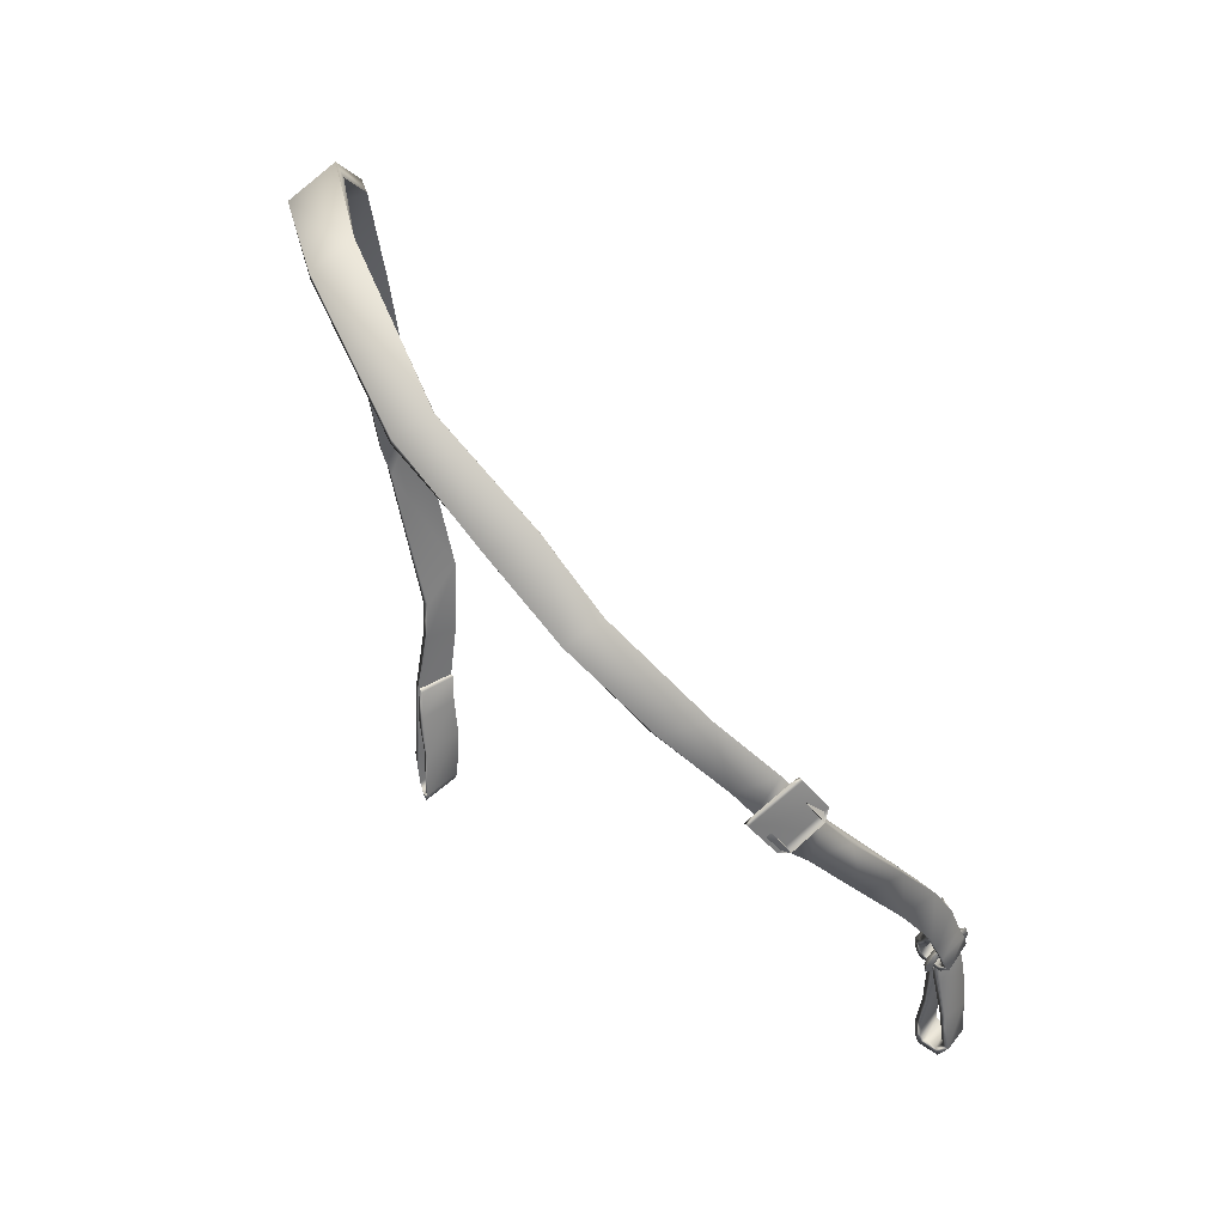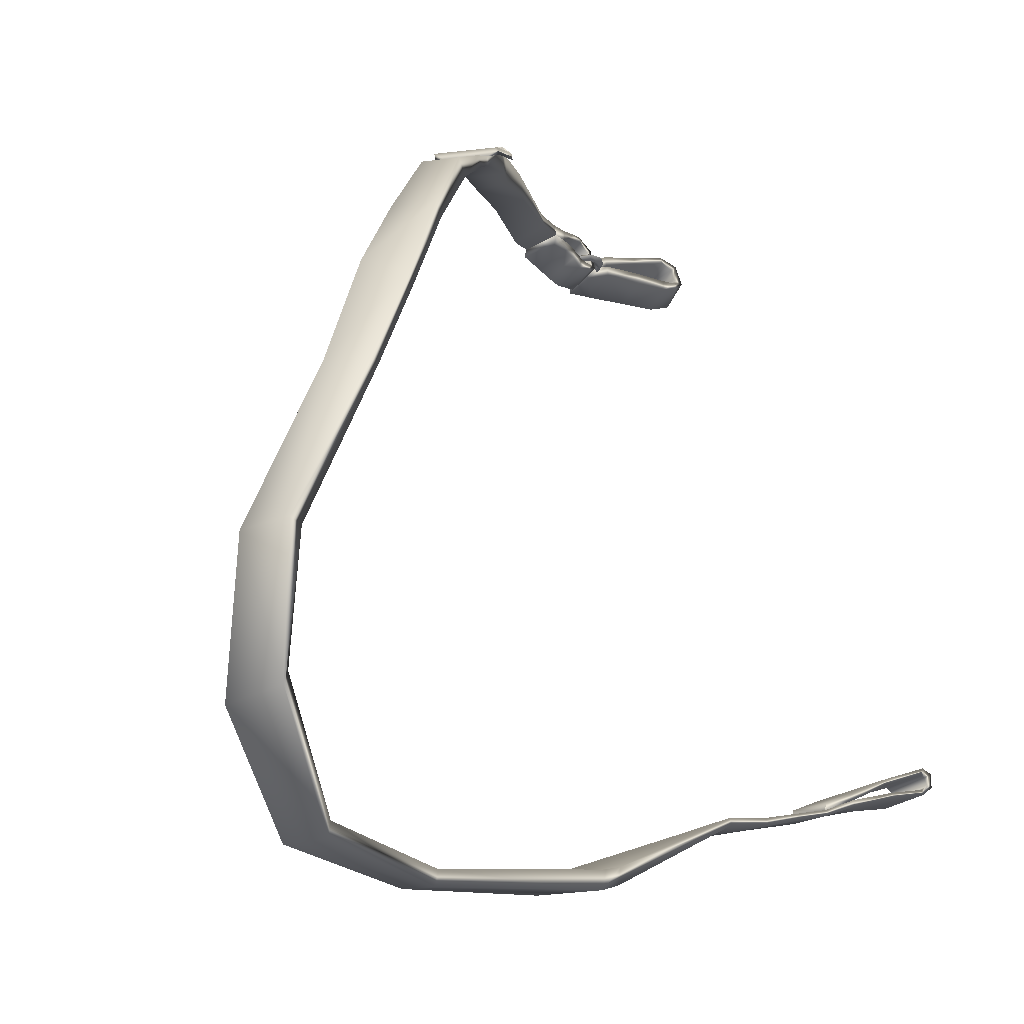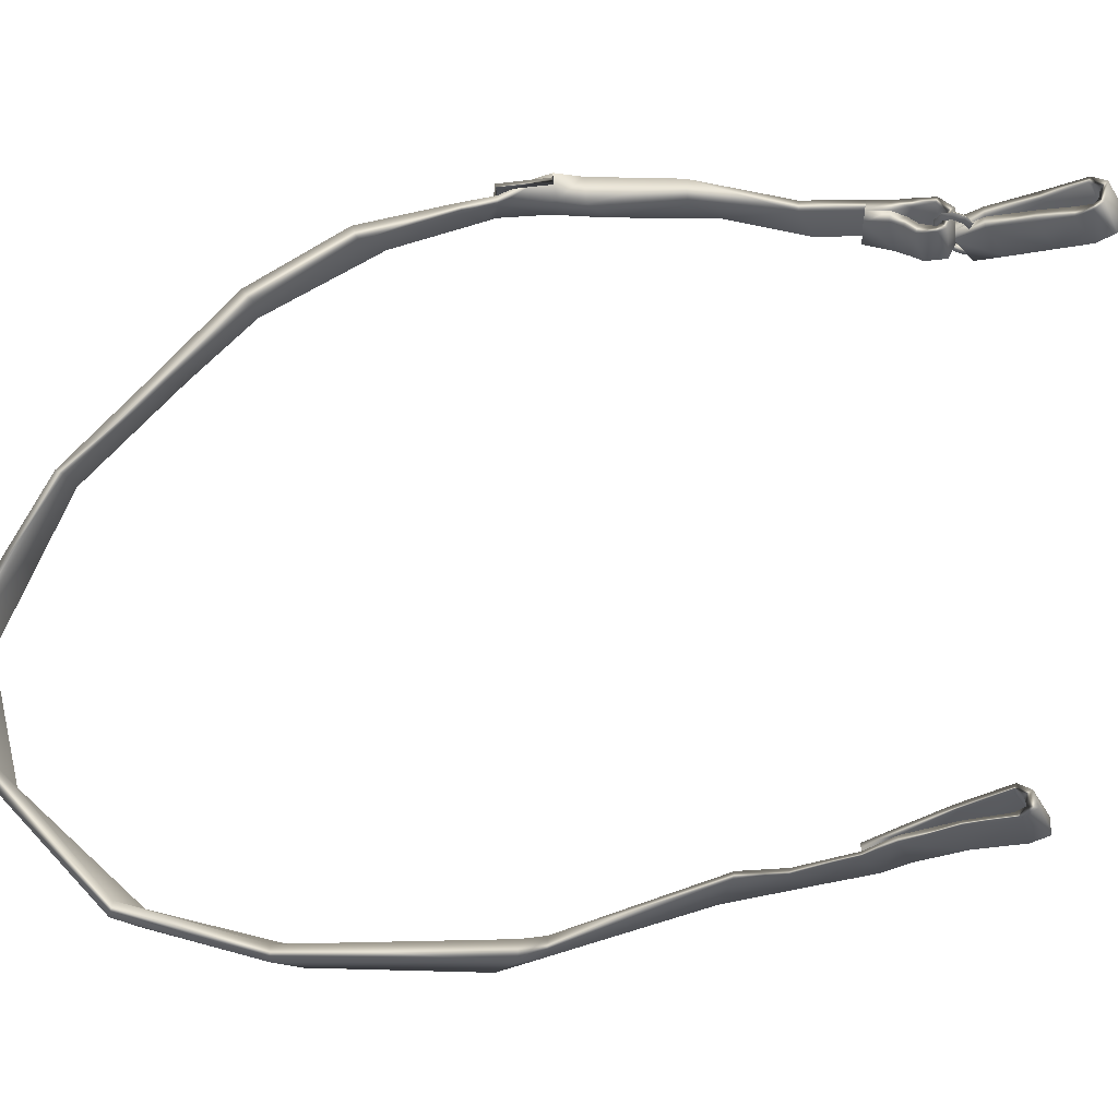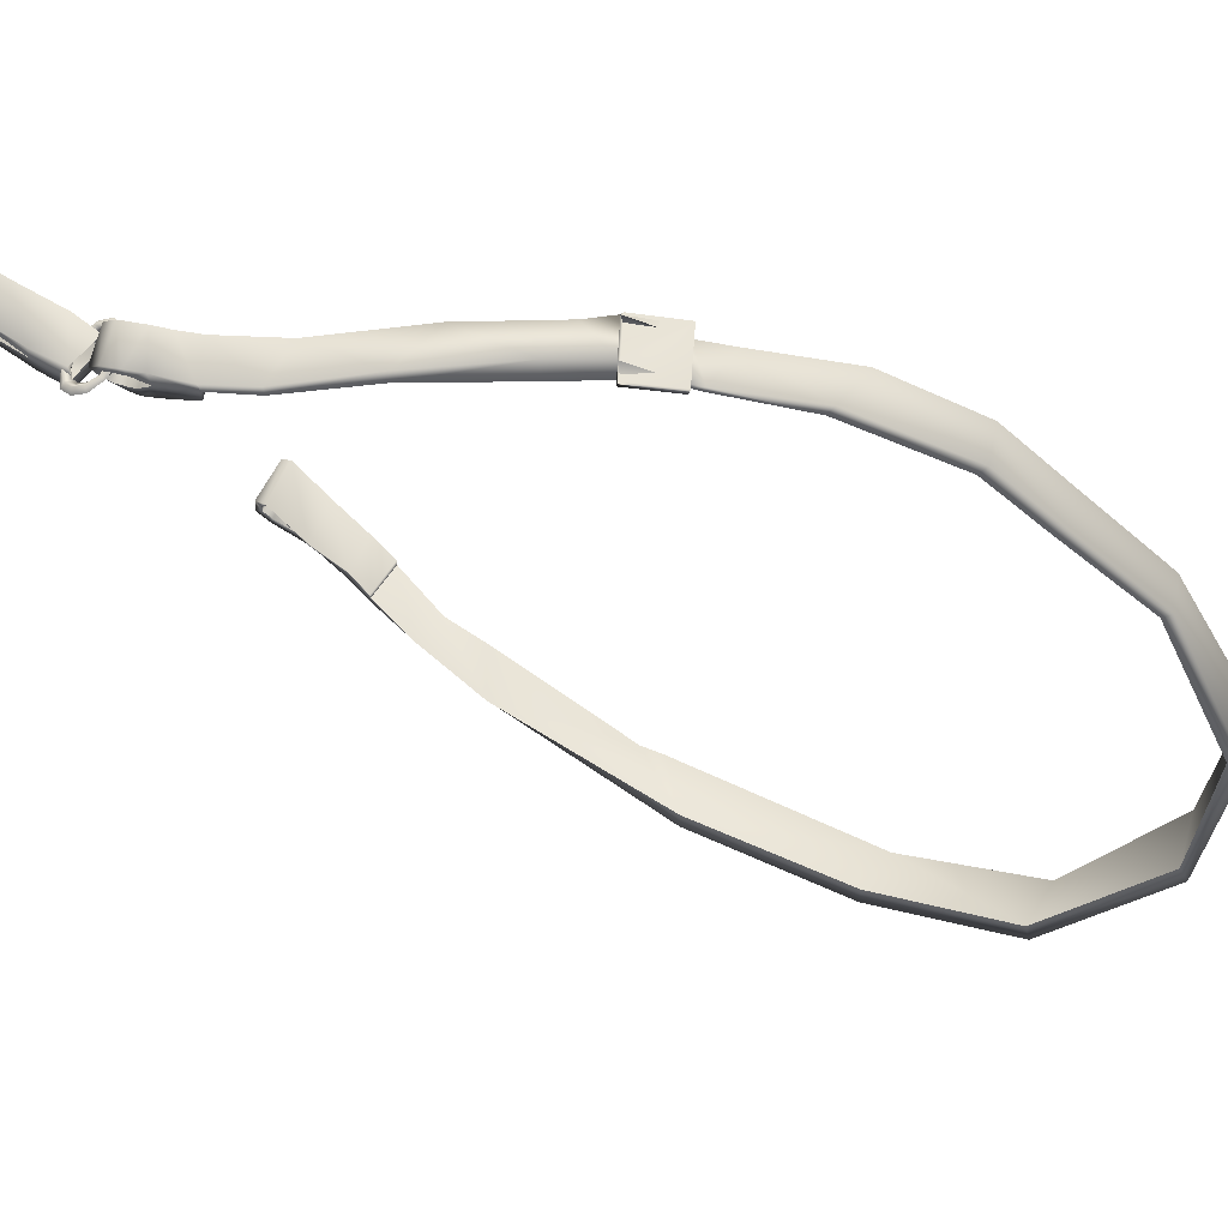
<metadata>
{"format":"obj","ext":"obj","renderer":"f3d","projection":"perspective","resolution":1024,"background":"white","views":[{"elev":44.1,"azim":154.1,"up":"+Z"},{"elev":-7.4,"azim":48.3,"up":"+Y"},{"elev":-11.7,"azim":117.8,"up":"+Y"},{"elev":52.5,"azim":-54.9,"up":"+Y"}]}
</metadata>
<code>
g Belt_kata_body_Cloth:0.001
v -3.854 11.67 -33.97
v -3.834 12.01 -33.62
v -4.852 11.34 -33.38
v -4.812 10.96 -33.75
v -3.955 12.23 -33.66
v -3.914 11.77 -34.22
v -4.391 10.8 -32.03
v -3.273 11.4 -32.25
v -2.992 11.43 -31.5
v -4.086 11.09 -31
v -4.434 10.55 -32.56
v -3.271 11.16 -32.72
v -2.986 11.82 -31.58
v -4.047 11.37 -31.05
v -4.984 11.63 -33.44
v -4.855 11.1 -34
v -3.361 12.15 -32.34
v -3.057 12.19 -31.58
v -2.986 11.82 -31.58
v -3.316 11.78 -32.31
v -3.316 11.78 -32.31
v -4.496 11.23 -32.22
v -4.543 11.68 -32.31
v -4.109 11.66 -31.11
v -4.496 11.23 -32.22
v -4.047 11.37 -31.05
v -4.852 11.34 -33.38
v -4.812 10.96 -33.75
v -3.582 11.88 -32.91
v -4.496 11.23 -32.22
v -4.656 11.35 -32.81
v -3.617 12.2 -32.94
v -4.781 11.69 -32.88
v -4.656 11.35 -32.81
v -3.549 11.02 -34.09
v -4.43 10.3 -33.78
v -4.383 10.33 -32.97
v -3.32 10.88 -33.09
v -3.42 10.88 -33.72
v -4.551 10.89 -32.69
v -3.359 11.52 -32.84
v -4.551 10.89 -32.69
v -4.496 11.23 -32.22
v -4.469 10.61 -33.06
v -3.367 11.24 -33.22
v -4.469 10.61 -33.06
v -4.574 10.57 -33.56
v -3.504 11.11 -33.75
v -4.574 10.57 -33.56
v -3.676 11.27 -33.88
v 5.918 -9.078 -39.56
v 5.934 -9.18 -39.16
v 7.418 -8.703 -39.38
v 7.395 -8.555 -39.69
v 5.859 -9.172 -39.81
v 7.352 -8.617 -40
v 7.34 -8.883 -39.53
v 5.871 -9.352 -39.22
v 5.918 -9.078 -39.56
v 5.934 -9.18 -39.16
v 7.414 -8.148 -39.88
v 7.352 -8.289 -39.59
v 5.582 -9.148 -35.84
v 7.016 -8.883 -36
v 7.156 -8.375 -37.66
v 5.59 -8.875 -37.41
v 5.918 -8.797 -39.56
v 5.898 -8.703 -39.81
v 5.918 -8.797 -39.56
v 6.254 -9.727 -32.59
v 6.367 -9.984 -32.59
v 6.957 -9.625 -34.97
v 6.875 -9.445 -34.91
v 7.121 -9.352 -36.03
v 7.406 -9 -37.94
v 7.32 -8.828 -37.88
v 7.133 -9.102 -36.06
v 5.449 -9.625 -34.88
v 5.035 -9.914 -32.81
v 5.035 -9.914 -32.81
v 5.449 -9.625 -34.88
v 5.48 -9.906 -34.88
v 5.172 -10.14 -32.78
v 5.652 -9.359 -35.84
v 5.93 -9.266 -37.53
v 5.664 -9.68 -35.88
v 5.652 -9.359 -35.84
v 5.93 -9.266 -37.53
v 5.906 -9.445 -37.59
v 5.418 -9.453 -34.88
v 5.449 -9.625 -34.88
v 6.875 -9.445 -34.91
v 6.883 -9.219 -34.91
v 5.652 -9.359 -35.84
v 5.625 -9.016 -37.41
v 5.867 -8.531 -39.34
v 5.91 -8.617 -39.28
v 5.625 -9.016 -37.41
v 5.91 -8.617 -39.28
v 7.402 -8.188 -39.34
v 7.164 -8.586 -37.72
v 7.422 -7.953 -39.44
v 6.875 -9.445 -34.91
v 7.133 -9.102 -36.06
v 5.652 -9.359 -35.84
v 5.449 -9.625 -34.88
v -3.188 11.27 -29.77
v -4.047 11.37 -31.05
v -2.986 11.82 -31.58
v -1.742 11.66 -29.84
v -1.463 11.78 -27.23
v 0.3267 11.75 -26.97
v 1.875 11.58 -22.95
v 0.7935 11.57 -24.42
v 2.326 11.56 -24.44
v 2.965 11.59 -23.73
v 3.928 11.4 -22.17
v 2.777 11.43 -21.47
v 2.982 11.3 -21.17
v 4.582 11.07 -21.33
v 7.254 7.797 -15.62
v 4.922 10.17 -18.78
v 6.664 9.938 -18.86
v 8.531 7.883 -16.31
v 9.797 5.293 -14.2
v 8.18 5.82 -13.73
v 11.84 -2.291 -8.742
v 10.28 -2.447 -8.359
v 9.984 2.408 -11.04
v 11.41 2.455 -11.65
v 10.84 -6.066 -9.102
v 9.125 -6.465 -8.539
v 8.906 -9.992 -12.07
v 7.137 -10.11 -11.96
v 7.805 -11.36 -16.91
v 6.156 -11.37 -16.97
v 6.859 -11.41 -24.56
v 6.66 -11.33 -25.39
v 5.438 -11.7 -23.03
v 6.254 -9.727 -32.59
v 5.035 -9.914 -32.81
v 4.73 -10.32 -29.81
v 6.188 -9.734 -30.92
v -3.057 12.19 -31.58
v -4.109 11.66 -31.11
v -3.289 11.71 -29.72
v -1.812 12.07 -29.8
v -1.498 12.28 -27.19
v 0.2642 12.62 -26.88
v 2.332 12.46 -24.34
v 0.7485 12.45 -24.36
v 1.812 12.42 -22.86
v 3.004 12.5 -23.61
v 1.499 12.1 -22.59
v 2.42 11.92 -21.14
v 4.281 11.97 -22.27
v 3.322 12.23 -23.73
v 2.953 11.56 -21.05
v 4.621 11.43 -21.14
v 3.939 11.71 -22.14
v 2.73 11.67 -21.39
v 7.324 8.25 -15.36
v 8.703 8.281 -15.95
v 6.668 10.48 -18.58
v 4.934 10.69 -18.53
v 8.328 6.164 -13.44
v 9.984 5.645 -13.88
v 10.15 2.625 -10.71
v 11.45 2.598 -11.34
v 10.34 -2.369 -7.816
v 11.92 -2.088 -8.289
v 10.99 -6.449 -8.836
v 9.188 -6.949 -8.242
v 7.105 -10.64 -11.77
v 8.93 -10.48 -11.96
v 6.078 -11.95 -16.94
v 7.738 -11.87 -16.84
v 4.848 -10.51 -29.8
v 6.262 -9.984 -30.91
v 6.602 -11.91 -25.34
v 5.375 -12.22 -23
v 6.367 -9.984 -32.59
v 5.172 -10.14 -32.78
v -4.047 11.37 -31.05
v -3.188 11.27 -29.77
v -1.463 11.78 -27.23
v 0.7935 11.57 -24.42
v 1.875 11.58 -22.95
v 2.777 11.43 -21.47
v 4.922 10.17 -18.78
v 2.982 11.3 -21.17
v 7.254 7.797 -15.62
v 8.18 5.82 -13.73
v 9.984 2.408 -11.04
v 10.28 -2.447 -8.359
v 9.125 -6.465 -8.539
v 7.137 -10.11 -11.96
v 6.777 -12.05 -24.5
v 6.156 -11.37 -16.97
v 5.438 -11.7 -23.03
v 4.73 -10.32 -29.81
v 5.035 -9.914 -32.81
v 4.289 11.73 -22.34
v 3.326 11.99 -23.8
v 2.426 11.68 -21.2
v 1.507 11.86 -22.67
v 3.004 12.5 -23.61
v 3.939 11.71 -22.14
v 3.004 12.5 -23.61
v 2.73 11.67 -21.39
v 1.812 12.42 -22.86
v 2.73 11.67 -21.39
v 1.812 12.42 -22.86
v 3.939 11.71 -22.14
v -4.043 11.37 -38.81
v -3.85 11.19 -39.06
v -4.215 11.95 -39.09
v -4.215 11.78 -38.84
v -3.906 11.18 -38.69
v -3.812 10.95 -38.72
v -4.957 10.62 -38.91
v -5.16 11.05 -39.06
v -4.957 10.62 -38.91
v -5.16 11.05 -39.06
v -5.141 11.25 -39.28
v -4.742 10.41 -39.16
v -3.887 10.8 -38.06
v -3.916 11.19 -38.12
v -4.984 10.55 -38.44
v -4.91 10.25 -38.38
v -4.984 10.55 -38.44
v -4.027 11.3 -36.84
v -3.955 10.94 -36.78
v -5.18 10.67 -37.16
v -5.086 10.31 -37.09
v -5.18 10.67 -37.16
v -4.008 11.34 -35.16
v -3.965 10.95 -35.19
v -5.281 10.81 -35.53
v -5.203 10.35 -35.44
v -5.281 10.81 -35.53
v -5.398 11.49 -37.22
v -5.438 11.63 -38.69
v -5.316 11.33 -38.62
v -5.277 11.15 -37.19
v -5.281 10.81 -35.53
v -5.328 11.27 -35.53
v -4.422 12.26 -38.47
v -4.285 11.99 -36.88
v -4.242 11.68 -36.91
v -4.309 12.02 -38.44
v -4.066 11.7 -35.12
v -4.008 11.34 -35.16
v -5.316 11.33 -38.62
v -5.277 11.15 -37.19
v -5.281 10.81 -35.53
v -5.168 10.73 -34.31
v -5.145 11.14 -34.38
v -4.043 11.46 -34.19
v -5.184 10.36 -34.34
v -5.168 10.73 -34.31
v -4.02 11.07 -34.19
v -4.031 10.69 -34.16
v -4.02 11.07 -34.19
v -5.168 10.73 -34.31
v -4.02 11.07 -34.19
v -3.861 11.38 -33.97
v -3.631 11.3 -33.91
v -3.914 11.26 -33.59
v -4.098 11.34 -33.72
v -4.352 11.13 -33.44
v -4.434 11.23 -33.59
v -4.809 10.96 -33.47
v -4.816 11.11 -33.59
v -5.098 10.97 -33.75
v -5.195 10.8 -33.66
v -5.242 10.88 -34
v -5.355 10.68 -33.97
v -5.316 10.64 -34.25
v -5.207 10.84 -34.25
v -5.02 10.68 -34.53
v -4.988 10.89 -34.47
v -4.602 10.81 -34.69
v -4.625 10.98 -34.59
v -4.273 11.12 -34.59
v -4.129 10.98 -34.69
v -3.975 11.26 -34.44
v -4.273 11.12 -34.59
v -4.129 10.98 -34.69
v -3.758 11.14 -34.53
v -3.83 11.35 -34.22
v -3.574 11.27 -34.25
v -3.523 11.52 -33.91
v -3.885 11.46 -33.53
v -4.402 11.3 -33.31
v -4.953 11.11 -33.38
v -5.391 10.91 -33.59
v -5.598 10.76 -33.97
v -5.555 10.72 -34.34
v -5.203 10.77 -34.66
v -4.68 10.92 -34.84
v -4.137 11.13 -34.84
v -4.137 11.13 -34.84
v -3.67 11.32 -34.66
v -3.467 11.47 -34.31
v -3.885 11.46 -33.53
v -3.523 11.52 -33.91
v -3.756 11.59 -33.97
v -4.043 11.53 -33.66
v -4.402 11.3 -33.31
v -4.48 11.41 -33.5
v -4.953 11.11 -33.38
v -4.961 11.26 -33.5
v -5.32 11.09 -33.72
v -5.391 10.91 -33.59
v -5.508 10.97 -34
v -5.598 10.76 -33.97
v -5.555 10.72 -34.34
v -5.445 10.92 -34.31
v -5.203 10.77 -34.66
v -5.172 10.98 -34.59
v -4.68 10.92 -34.84
v -4.73 11.1 -34.75
v -4.258 11.27 -34.75
v -4.137 11.13 -34.84
v -4.137 11.13 -34.84
v -4.258 11.27 -34.75
v -3.885 11.43 -34.59
v -3.67 11.32 -34.66
v -3.699 11.55 -34.31
v -3.467 11.47 -34.31
f 1 2 3
f 3 4 1
f 5 2 1
f 1 6 5
f 7 8 9
f 9 10 7
f 11 12 8
f 8 7 11
f 9 13 14
f 14 10 9
f 15 5 6
f 6 16 15
f 17 18 19
f 19 20 17
f 9 8 21
f 21 13 9
f 22 7 10
f 10 14 22
f 17 23 24
f 24 18 17
f 23 25 26
f 26 24 23
f 27 15 16
f 16 28 27
f 29 20 30
f 30 31 29
f 29 31 3
f 3 2 29
f 32 33 23
f 23 17 32
f 17 20 29
f 29 32 17
f 2 5 32
f 32 29 2
f 33 32 5
f 5 15 33
f 23 33 34
f 34 25 23
f 27 34 33
f 33 15 27
f 35 36 16
f 16 6 35
f 11 37 38
f 38 12 11
f 39 37 36
f 36 35 39
f 39 38 37
f 22 40 11
f 11 7 22
f 41 42 43
f 43 21 41
f 8 12 41
f 41 21 8
f 44 37 11
f 11 40 44
f 45 46 42
f 42 41 45
f 12 38 45
f 45 41 12
f 47 36 37
f 37 44 47
f 48 49 46
f 46 45 48
f 48 45 38
f 38 39 48
f 50 1 4
f 16 36 47
f 47 28 16
f 50 4 49
f 49 48 50
f 35 50 48
f 48 39 35
f 6 1 50
f 50 35 6
f 51 52 53
f 53 54 51
f 55 56 57
f 57 58 55
f 59 55 58
f 58 60 59
f 57 56 54
f 54 53 57
f 61 62 54
f 54 56 61
f 63 64 65
f 65 66 63
f 67 51 54
f 54 62 67
f 68 55 59
f 59 69 68
f 68 61 56
f 56 55 68
f 70 71 72
f 72 73 70
f 74 75 76
f 76 77 74
f 73 78 79
f 79 70 73
f 80 81 82
f 82 83 80
f 84 77 76
f 76 85 84
f 86 87 88
f 88 89 86
f 90 91 92
f 92 93 90
f 83 82 72
f 72 71 83
f 74 86 89
f 89 75 74
f 94 63 66
f 66 95 94
f 66 96 97
f 97 95 66
f 98 99 100
f 100 101 98
f 69 97 96
f 96 68 69
f 62 100 99
f 99 67 62
f 100 102 65
f 65 101 100
f 102 100 62
f 62 61 102
f 93 103 104
f 104 64 93
f 105 98 101
f 101 104 105
f 94 106 90
f 90 63 94
f 86 82 81
f 81 87 86
f 72 74 77
f 77 73 72
f 61 68 96
f 96 102 61
f 102 96 66
f 66 65 102
f 82 86 74
f 74 72 82
f 64 63 90
f 90 93 64
f 85 76 53
f 53 52 85
f 60 58 89
f 89 88 60
f 89 58 57
f 57 75 89
f 53 76 75
f 75 57 53
f 104 101 65
f 65 64 104
f 107 108 109
f 109 110 107
f 111 107 110
f 110 112 111
f 113 114 115
f 115 116 113
f 113 116 117
f 117 118 113
f 119 118 117
f 117 120 119
f 121 122 123
f 123 124 121
f 124 125 126
f 126 121 124
f 127 128 129
f 129 130 127
f 131 132 128
f 128 127 131
f 132 131 133
f 133 134 132
f 134 133 135
f 135 136 134
f 137 138 139
f 140 141 142
f 142 143 140
f 144 145 146
f 146 147 144
f 147 146 148
f 148 149 147
f 150 151 152
f 152 153 150
f 154 155 156
f 156 157 154
f 158 159 160
f 160 161 158
f 162 163 164
f 164 165 162
f 166 167 163
f 163 162 166
f 167 166 168
f 168 169 167
f 168 170 171
f 171 169 168
f 172 171 170
f 170 173 172
f 173 174 175
f 175 172 173
f 174 176 177
f 177 175 174
f 178 179 180
f 180 181 178
f 182 179 178
f 178 183 182
f 147 110 109
f 109 144 147
f 146 145 184
f 184 185 146
f 110 147 149
f 149 112 110
f 148 146 185
f 185 186 148
f 150 153 116
f 116 115 150
f 151 187 188
f 188 152 151
f 117 116 153
f 153 160 117
f 152 188 189
f 189 161 152
f 123 120 159
f 159 164 123
f 190 165 158
f 158 191 190
f 124 123 164
f 164 163 124
f 124 163 167
f 167 125 124
f 166 162 192
f 192 193 166
f 130 169 171
f 171 127 130
f 194 195 170
f 170 168 194
f 172 131 127
f 127 171 172
f 195 196 173
f 173 170 195
f 133 131 172
f 172 175 133
f 197 174 173
f 173 196 197
f 133 175 177
f 177 135 133
f 198 137 135
f 135 177 198
f 176 174 197
f 197 199 176
f 138 137 198
f 198 180 138
f 200 201 178
f 178 181 200
f 138 180 179
f 179 143 138
f 143 179 182
f 182 140 143
f 183 178 201
f 201 202 183
f 203 204 157
f 157 156 203
f 205 155 154
f 154 206 205
f 207 204 203
f 203 208 207
f 209 157 204
f 210 205 206
f 206 211 210
f 212 155 205
f 157 209 213
f 213 154 157
f 154 213 206
f 156 214 203
f 156 155 212
f 212 214 156
f 151 150 149
f 149 148 151
f 149 150 115
f 115 112 149
f 112 115 114
f 114 111 112
f 151 148 186
f 186 187 151
f 181 176 199
f 199 200 181
f 198 177 176
f 176 181 198
f 139 136 135
f 135 137 139
f 193 194 168
f 168 166 193
f 129 126 125
f 125 130 129
f 169 130 125
f 125 167 169
f 122 119 120
f 120 123 122
f 165 164 159
f 159 158 165
f 160 159 120
f 120 117 160
f 189 191 158
f 158 161 189
f 190 192 162
f 162 165 190
f 180 198 181
f 142 139 138
f 138 143 142
f 215 216 217
f 217 218 215
f 219 220 216
f 216 215 219
f 221 219 215
f 215 222 221
f 223 224 225
f 225 226 223
f 215 218 222
f 227 220 219
f 219 228 227
f 229 228 219
f 219 221 229
f 230 231 223
f 223 226 230
f 228 232 233
f 233 227 228
f 234 232 228
f 228 229 234
f 235 236 231
f 231 230 235
f 232 237 238
f 238 233 232
f 239 237 232
f 232 234 239
f 235 240 241
f 241 236 235
f 220 227 230
f 226 216 220
f 220 230 226
f 227 233 235
f 235 230 227
f 225 217 216
f 216 226 225
f 242 243 244
f 244 245 242
f 245 246 247
f 247 242 245
f 248 243 242
f 242 249 248
f 249 250 251
f 251 248 249
f 250 249 252
f 252 253 250
f 247 252 249
f 249 242 247
f 254 251 250
f 250 255 254
f 256 255 250
f 250 253 256
f 225 224 244
f 244 243 225
f 257 258 247
f 247 246 257
f 258 259 252
f 252 247 258
f 260 261 241
f 241 240 260
f 237 262 263
f 263 238 237
f 264 253 252
f 252 259 264
f 217 225 243
f 243 248 217
f 265 260 263
f 263 266 265
f 238 240 235
f 235 233 238
f 263 260 240
f 240 238 263
f 218 217 248
f 248 251 218
f 254 222 218
f 218 251 254
f 267 268 269
f 269 270 267
f 270 269 271
f 271 272 270
f 272 271 273
f 273 274 272
f 275 274 273
f 273 276 275
f 277 275 276
f 276 278 277
f 277 278 279
f 279 280 277
f 280 279 281
f 281 282 280
f 282 281 283
f 283 284 282
f 285 284 283
f 283 286 285
f 287 288 289
f 289 290 287
f 291 287 290
f 290 292 291
f 291 292 268
f 268 267 291
f 268 293 294
f 294 269 268
f 269 294 295
f 295 271 269
f 273 271 295
f 295 296 273
f 276 273 296
f 296 297 276
f 278 276 297
f 297 298 278
f 278 298 299
f 299 279 278
f 279 299 300
f 300 281 279
f 281 300 301
f 301 283 281
f 283 301 302
f 302 286 283
f 290 289 303
f 303 304 290
f 292 290 304
f 304 305 292
f 292 305 293
f 293 268 292
f 306 307 308
f 308 309 306
f 310 306 309
f 309 311 310
f 312 310 311
f 311 313 312
f 312 313 314
f 314 315 312
f 315 314 316
f 316 317 315
f 318 317 316
f 316 319 318
f 320 318 319
f 319 321 320
f 322 320 321
f 321 323 322
f 322 323 324
f 324 325 322
f 326 327 328
f 328 329 326
f 329 328 330
f 330 331 329
f 307 331 330
f 330 308 307
f 309 308 267
f 267 270 309
f 311 309 270
f 270 272 311
f 311 272 274
f 274 313 311
f 313 274 275
f 275 314 313
f 314 275 277
f 277 316 314
f 319 316 277
f 277 280 319
f 321 319 280
f 280 282 321
f 323 321 282
f 282 284 323
f 324 323 284
f 284 285 324
f 327 288 287
f 287 328 327
f 328 287 291
f 291 330 328
f 308 330 291
f 291 267 308

</code>
